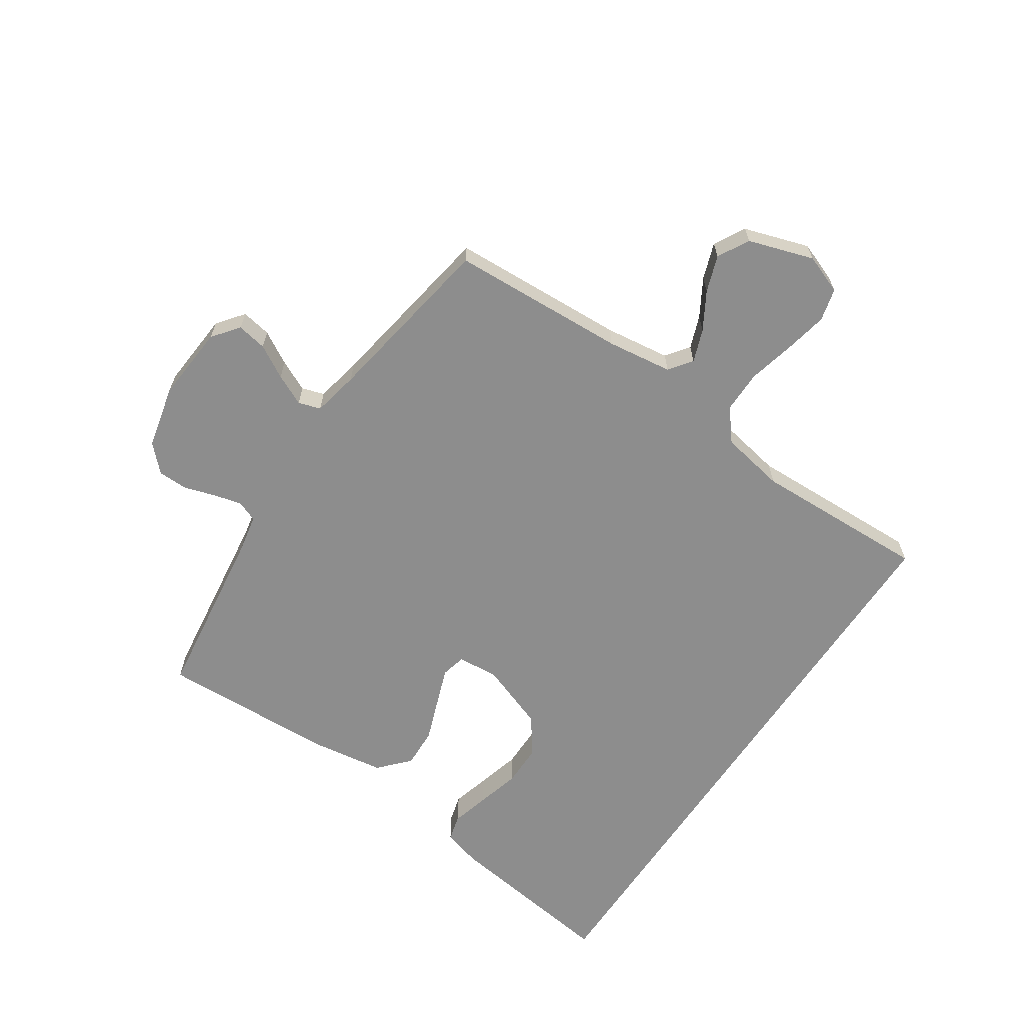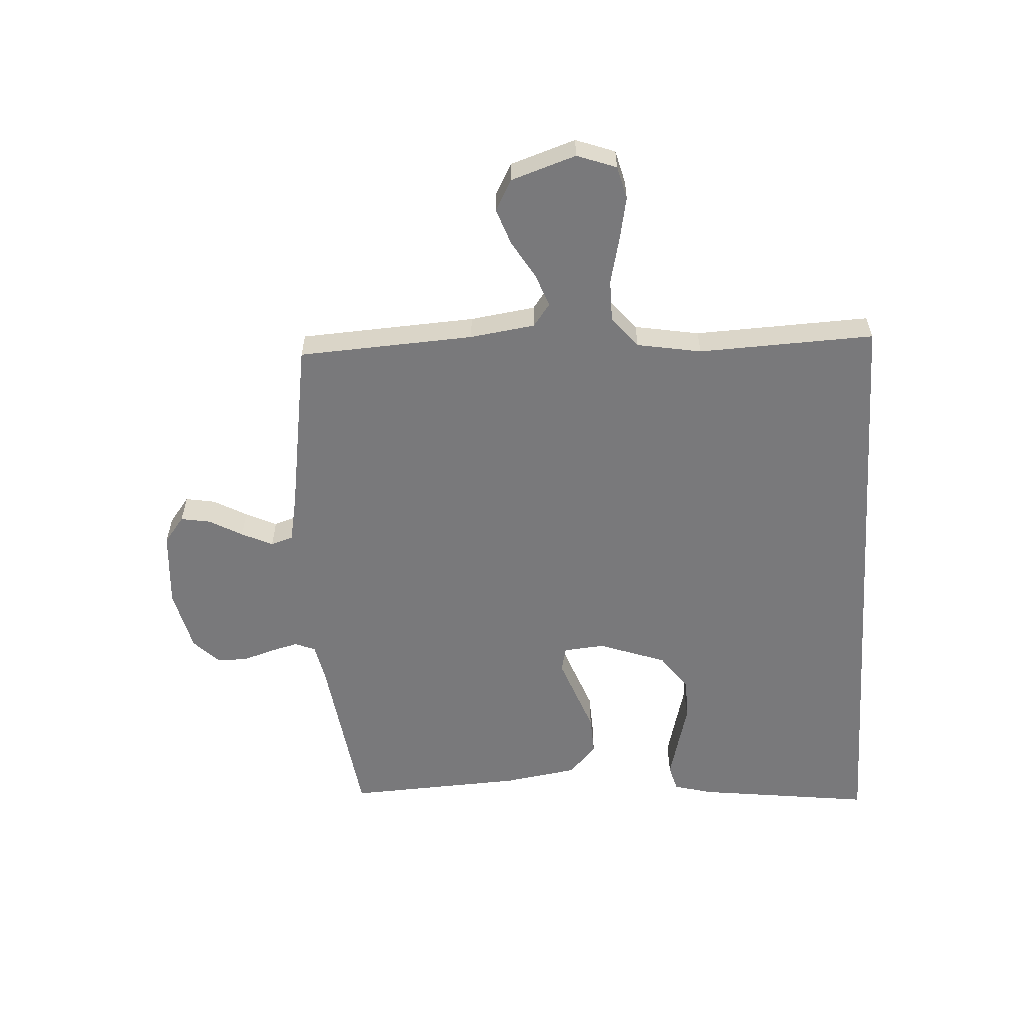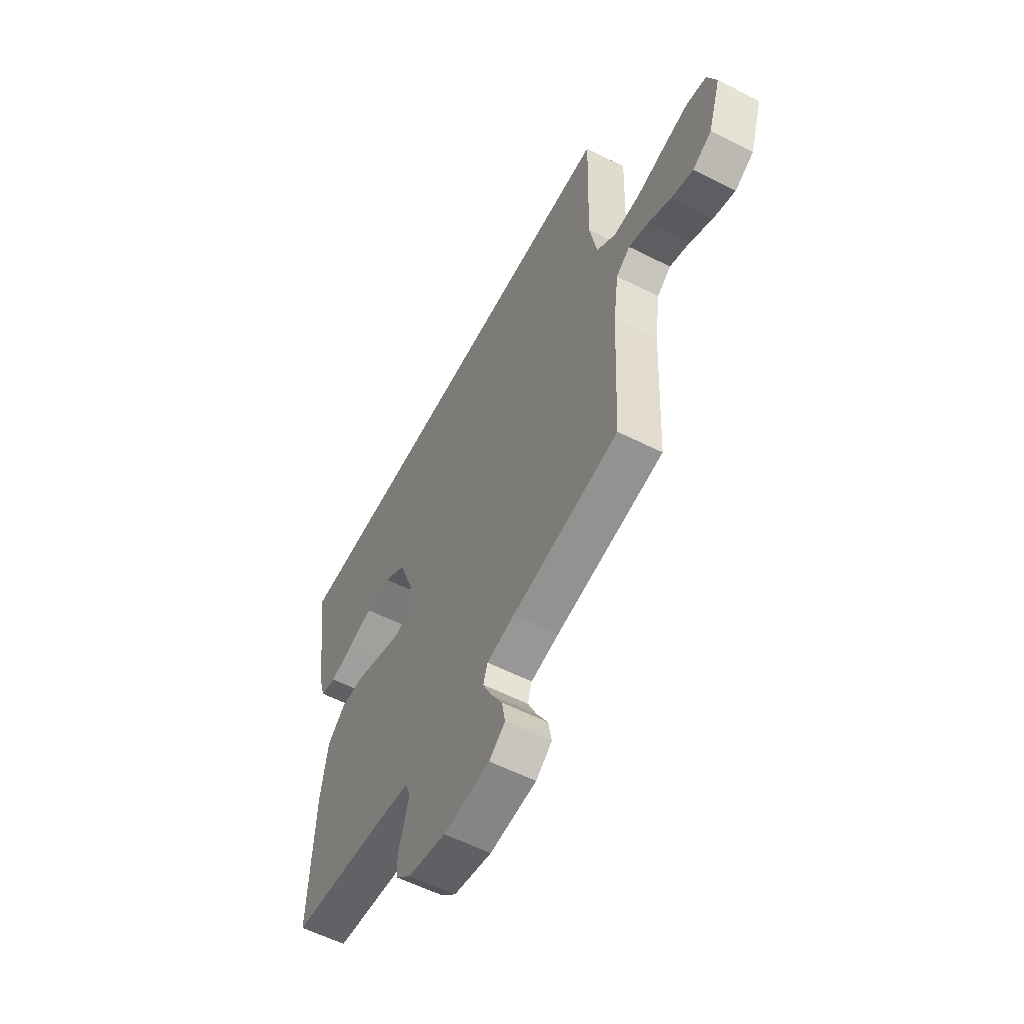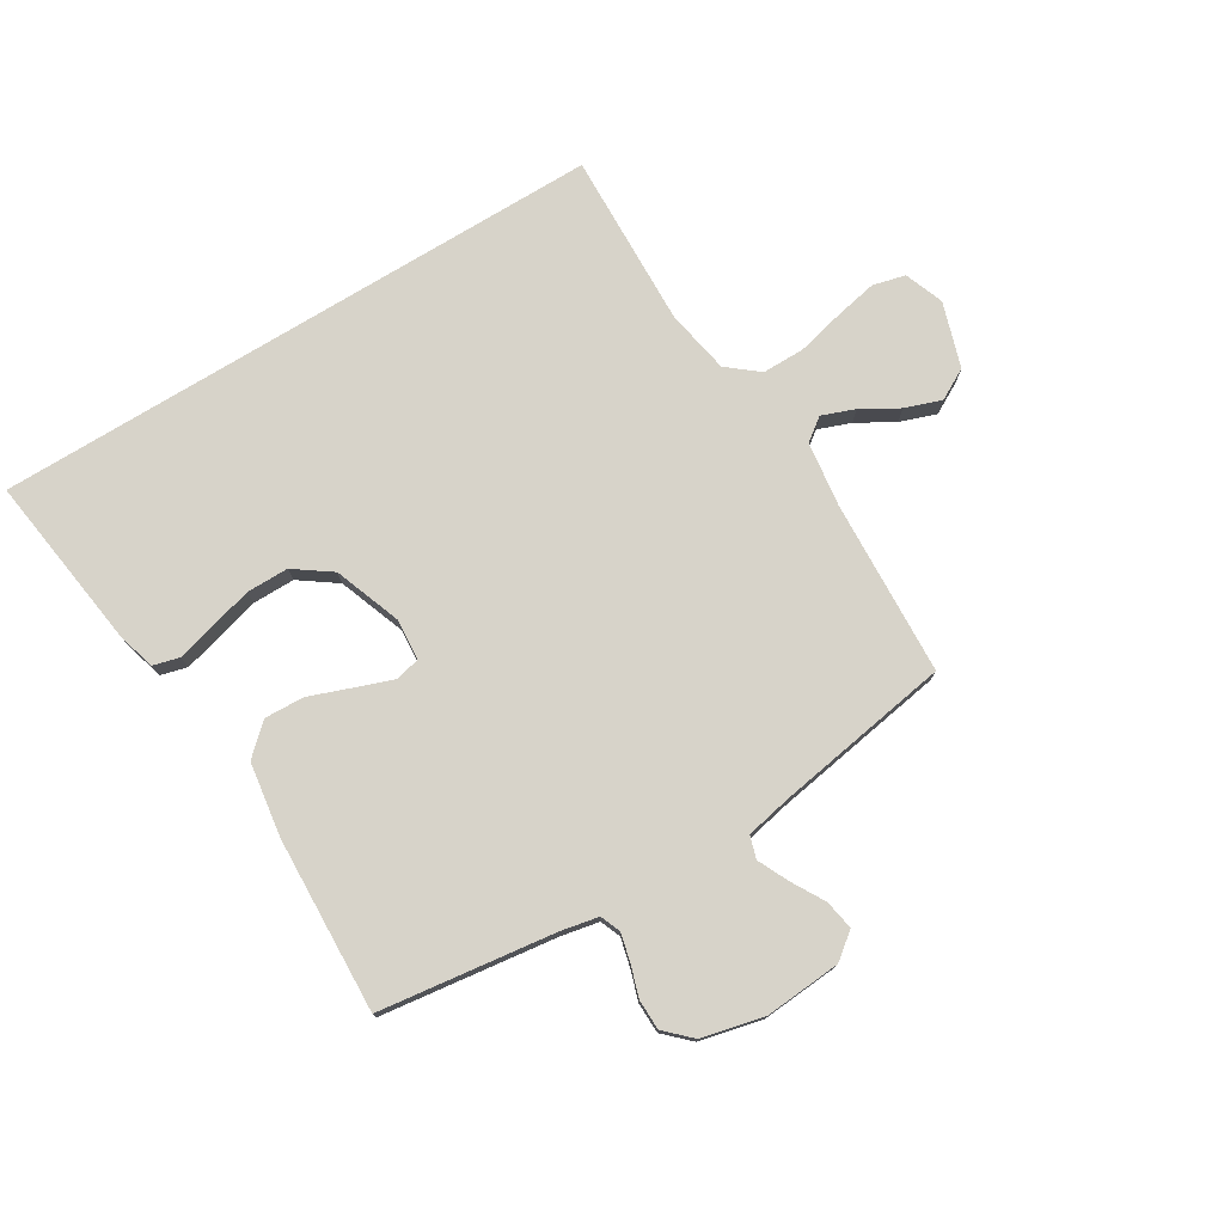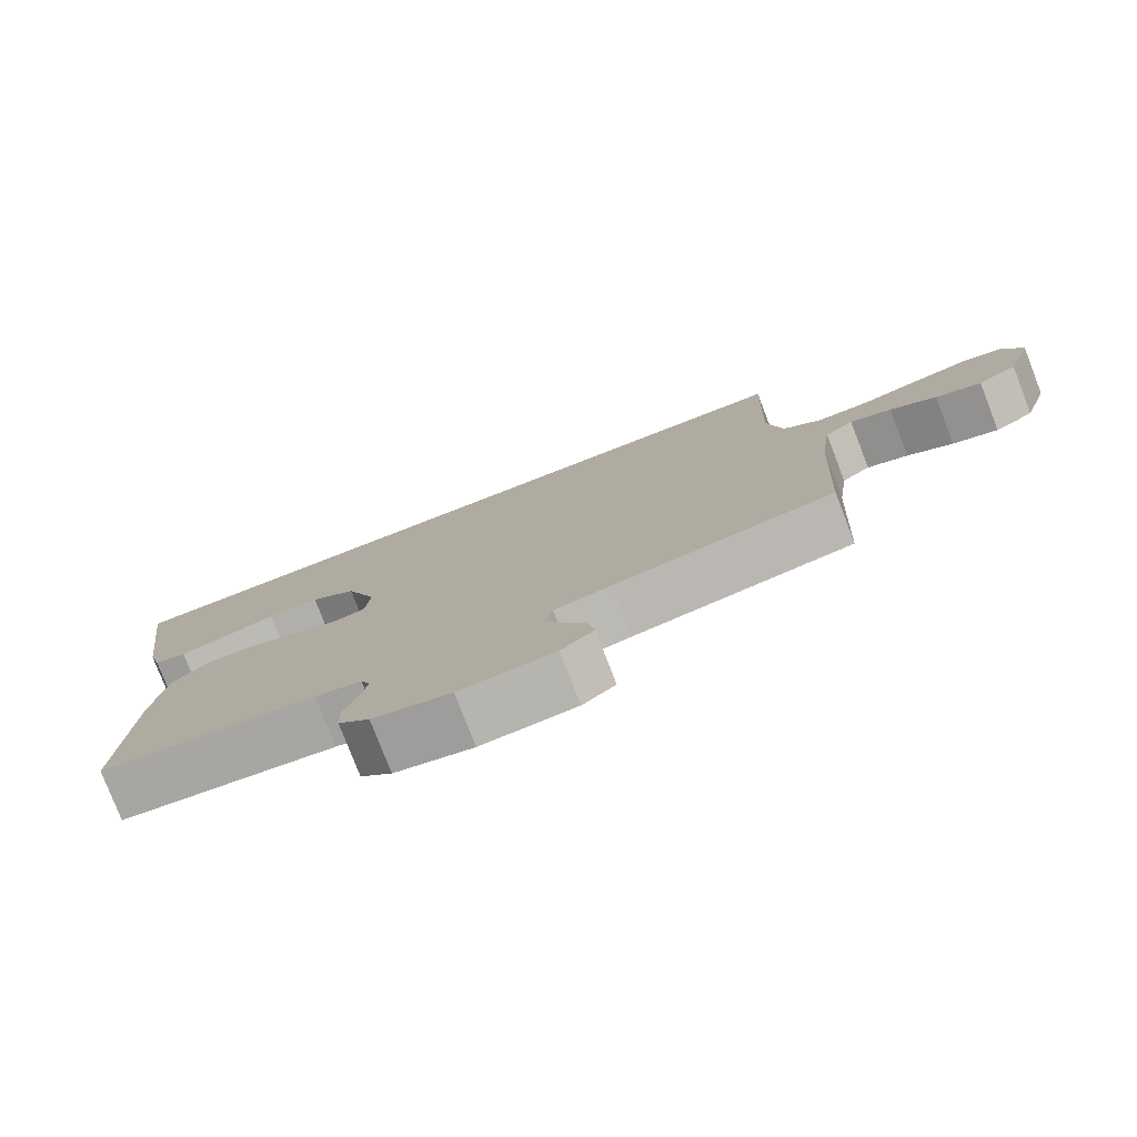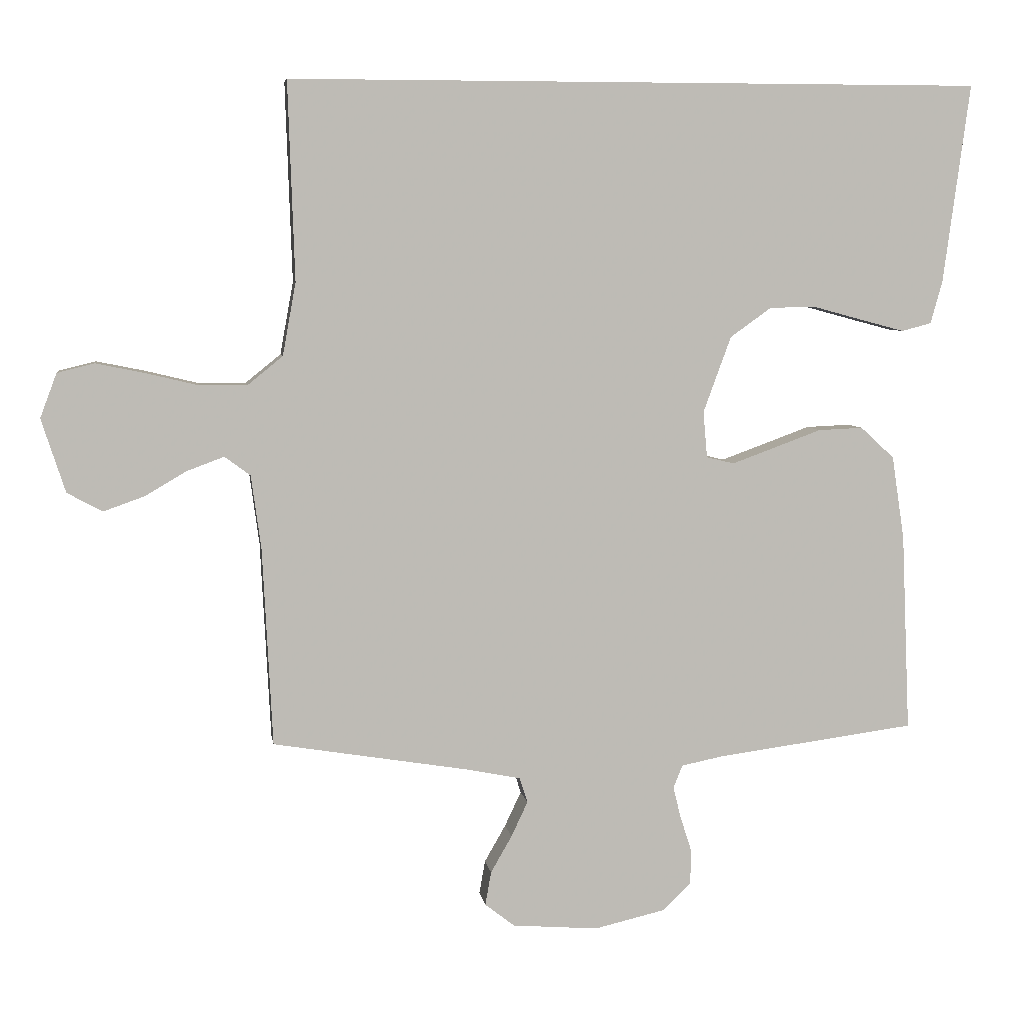
<metadata>
{"format":"obj","ext":"obj","renderer":"f3d","projection":"perspective","resolution":1024,"background":"white","views":[{"elev":-64.6,"azim":-123.8,"up":"+Y"},{"elev":-57.9,"azim":-86.2,"up":"+Y"},{"elev":-57.8,"azim":-117.7,"up":"+Z"},{"elev":76.3,"azim":148.6,"up":"+Y"},{"elev":-78.6,"azim":-158.8,"up":"+Z"},{"elev":6.1,"azim":-8.4,"up":"+Z"}]}
</metadata>
<code>
v 0.583 0.07 0.5
v 0.543 0.07 0.2
v 0.525 0.07 0.135
v 0.48 0.07 0.123
v 0.416 0.07 0.14
v 0.342 0.07 0.16
v 0.27 0.07 0.16
v 0.207 0.07 0.115
v 0.165 0.07 0
v 0.171 0.07 -0.07
v 0.213 0.07 -0.08
v 0.276 0.07 -0.057
v 0.349 0.07 -0.03
v 0.417 0.07 -0.027
v 0.468 0.07 -0.074
v 0.487 0.07 -0.2
v 0.5 0.07 -0.5
v 0.2 0.07 -0.54
v 0.136 0.07 -0.553
v 0.122 0.07 -0.588
v 0.134 0.07 -0.636
v 0.151 0.07 -0.689
v 0.15 0.07 -0.741
v 0.107 0.07 -0.783
v 0 0.07 -0.808
v -0.13 0.07 -0.798
v -0.175 0.07 -0.763
v -0.166 0.07 -0.712
v -0.134 0.07 -0.656
v -0.109 0.07 -0.603
v -0.121 0.07 -0.565
v -0.2 0.07 -0.549
v -0.5 0.07 -0.5
v -0.515 0.07 -0.2
v -0.53 0.07 -0.089
v -0.569 0.07 -0.06
v -0.625 0.07 -0.081
v -0.688 0.07 -0.118
v -0.75 0.07 -0.14
v -0.803 0.07 -0.111
v -0.839 0.07 0
v -0.814 0.07 0.067
v -0.758 0.07 0.081
v -0.684 0.07 0.066
v -0.605 0.07 0.047
v -0.533 0.07 0.047
v -0.48 0.07 0.09
v -0.46 0.07 0.2
v -0.47 0.07 0.5
v 0.583 0 0.5
v 0.543 0 0.2
v 0.525 0 0.135
v 0.48 0 0.123
v 0.416 0 0.14
v 0.342 0 0.16
v 0.27 0 0.16
v 0.207 0 0.115
v 0.165 0 0
v 0.171 0 -0.07
v 0.213 0 -0.08
v 0.276 0 -0.057
v 0.349 0 -0.03
v 0.417 0 -0.027
v 0.468 0 -0.074
v 0.487 0 -0.2
v 0.5 0 -0.5
v 0.2 0 -0.54
v 0.136 0 -0.553
v 0.122 0 -0.588
v 0.134 0 -0.636
v 0.151 0 -0.689
v 0.15 0 -0.741
v 0.107 0 -0.783
v 0 0 -0.808
v -0.13 0 -0.798
v -0.175 0 -0.763
v -0.166 0 -0.712
v -0.134 0 -0.656
v -0.109 0 -0.603
v -0.121 0 -0.565
v -0.2 0 -0.549
v -0.5 0 -0.5
v -0.515 0 -0.2
v -0.53 0 -0.089
v -0.569 0 -0.06
v -0.625 0 -0.081
v -0.688 0 -0.118
v -0.75 0 -0.14
v -0.803 0 -0.111
v -0.839 0 0
v -0.814 0 0.067
v -0.758 0 0.081
v -0.684 0 0.066
v -0.605 0 0.047
v -0.533 0 0.047
v -0.48 0 0.09
v -0.46 0 0.2
v -0.47 0 0.5
f 48 49 1 2
f 47 48 2
f 46 47 2
f 43 44 45
f 42 43 45
f 41 42 45
f 40 41 45
f 39 40 45
f 38 39 45
f 37 38 45
f 36 37 45 46
f 35 36 46
f 34 35 46
f 32 33 34
f 31 32 34 46
f 27 28 29
f 26 27 29
f 25 26 29
f 24 25 29
f 23 24 29
f 22 23 29
f 21 22 29
f 20 21 29 30
f 19 20 30 31
f 16 17 18
f 15 16 18
f 14 15 18
f 13 14 18
f 12 13 18
f 18 19 31
f 12 18 31
f 11 12 31
f 4 5 6
f 3 4 6
f 2 3 6
f 2 6 7
f 46 2 7
f 10 11 31 46
f 9 10 46
f 8 9 46
f 7 8 46
f 51 50 98 97
f 51 97 96
f 51 96 95
f 94 93 92
f 94 92 91
f 94 91 90
f 94 90 89
f 94 89 88
f 94 88 87
f 94 87 86
f 95 94 86 85
f 95 85 84
f 95 84 83
f 83 82 81
f 95 83 81 80
f 78 77 76
f 78 76 75
f 78 75 74
f 78 74 73
f 78 73 72
f 78 72 71
f 78 71 70
f 79 78 70 69
f 80 79 69 68
f 67 66 65
f 67 65 64
f 67 64 63
f 67 63 62
f 67 62 61
f 80 68 67
f 80 67 61
f 80 61 60
f 55 54 53
f 55 53 52
f 55 52 51
f 56 55 51
f 56 51 95
f 95 80 60 59
f 95 59 58
f 95 58 57
f 95 57 56
f 1 50 51 2
f 2 51 52 3
f 3 52 53 4
f 4 53 54 5
f 5 54 55 6
f 6 55 56 7
f 7 56 57 8
f 8 57 58 9
f 9 58 59 10
f 10 59 60 11
f 11 60 61 12
f 12 61 62 13
f 13 62 63 14
f 14 63 64 15
f 15 64 65 16
f 16 65 66 17
f 17 66 67 18
f 18 67 68 19
f 19 68 69 20
f 20 69 70 21
f 21 70 71 22
f 22 71 72 23
f 23 72 73 24
f 24 73 74 25
f 25 74 75 26
f 26 75 76 27
f 27 76 77 28
f 28 77 78 29
f 29 78 79 30
f 30 79 80 31
f 31 80 81 32
f 32 81 82 33
f 33 82 83 34
f 34 83 84 35
f 35 84 85 36
f 36 85 86 37
f 37 86 87 38
f 38 87 88 39
f 39 88 89 40
f 40 89 90 41
f 41 90 91 42
f 42 91 92 43
f 43 92 93 44
f 44 93 94 45
f 45 94 95 46
f 46 95 96 47
f 47 96 97 48
f 48 97 98 49
f 49 98 50 1

</code>
